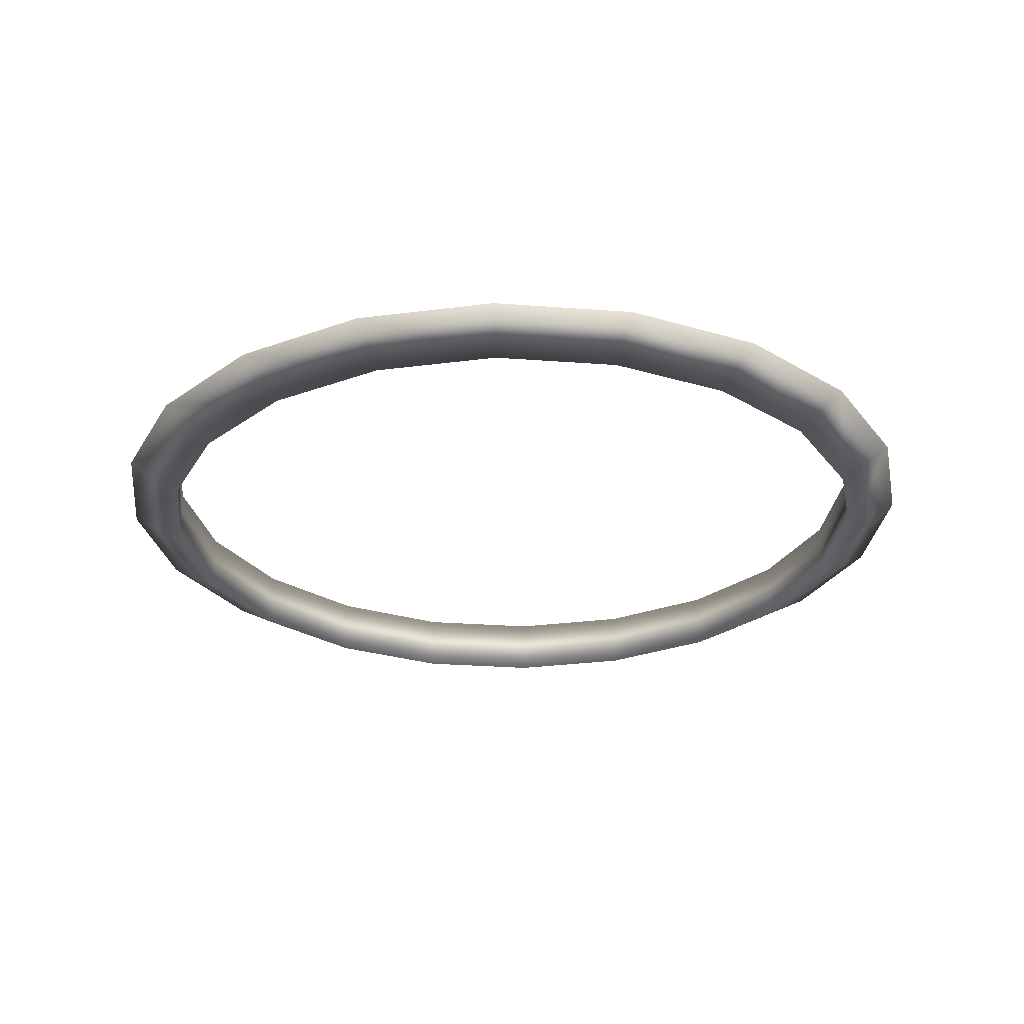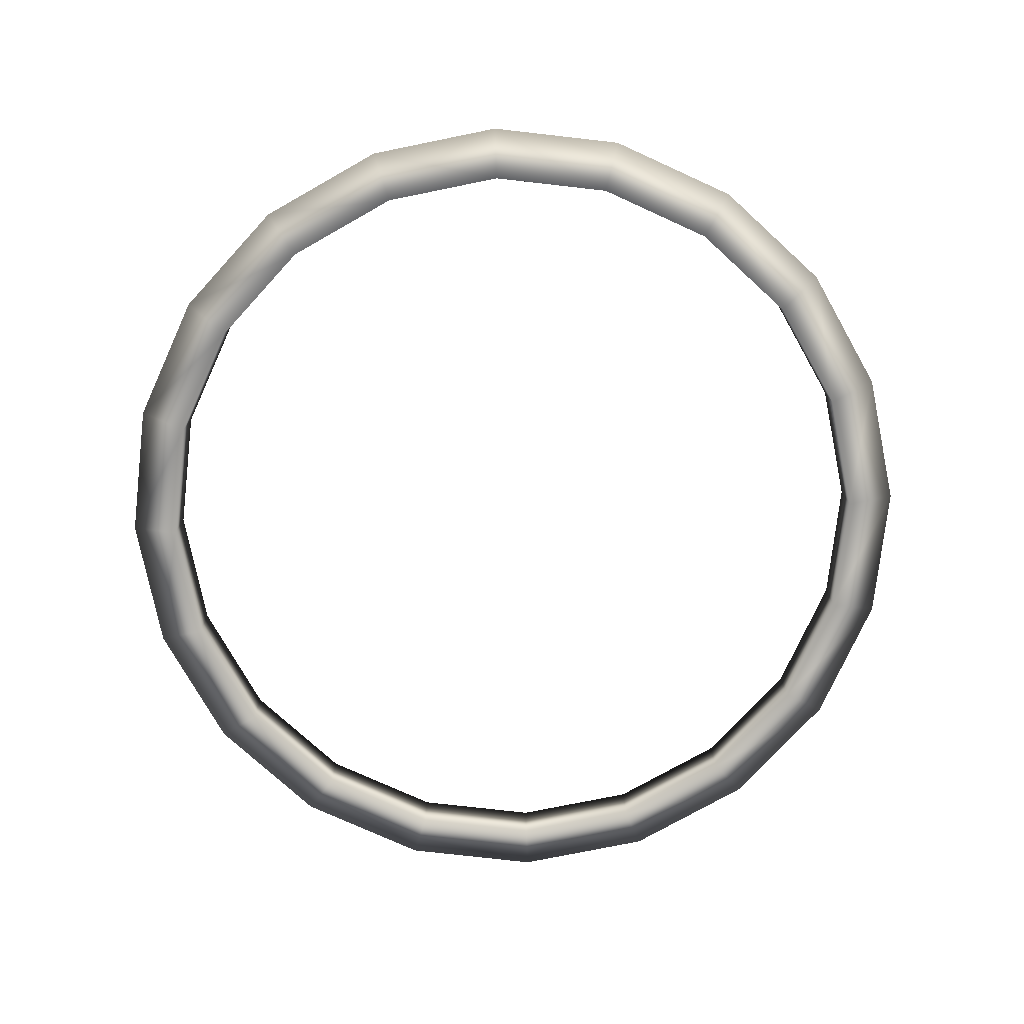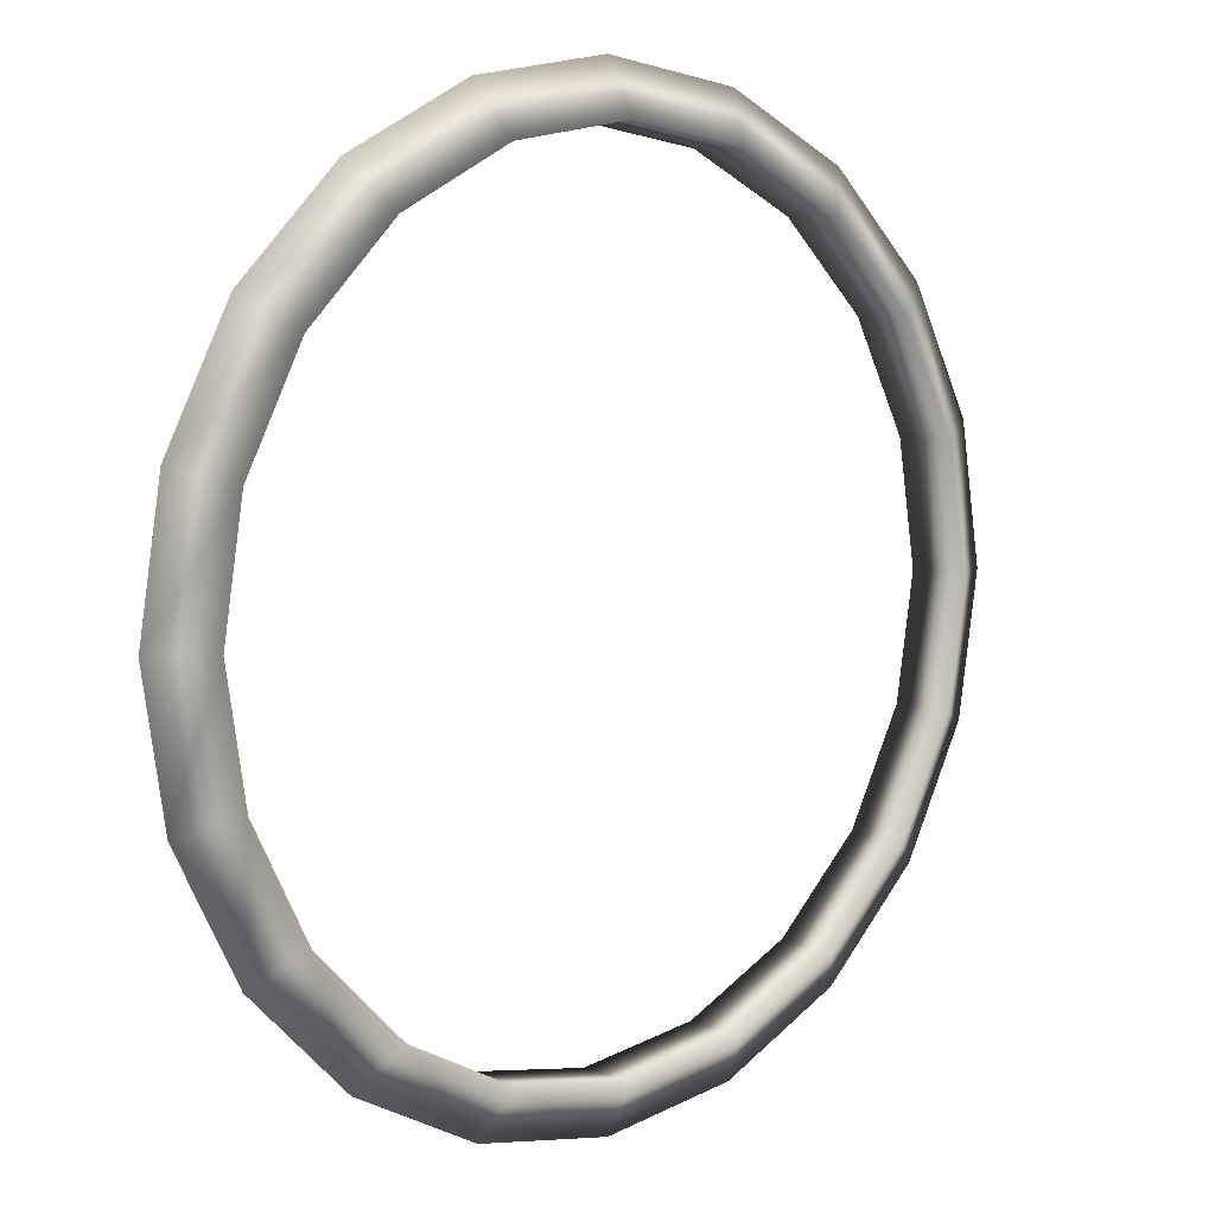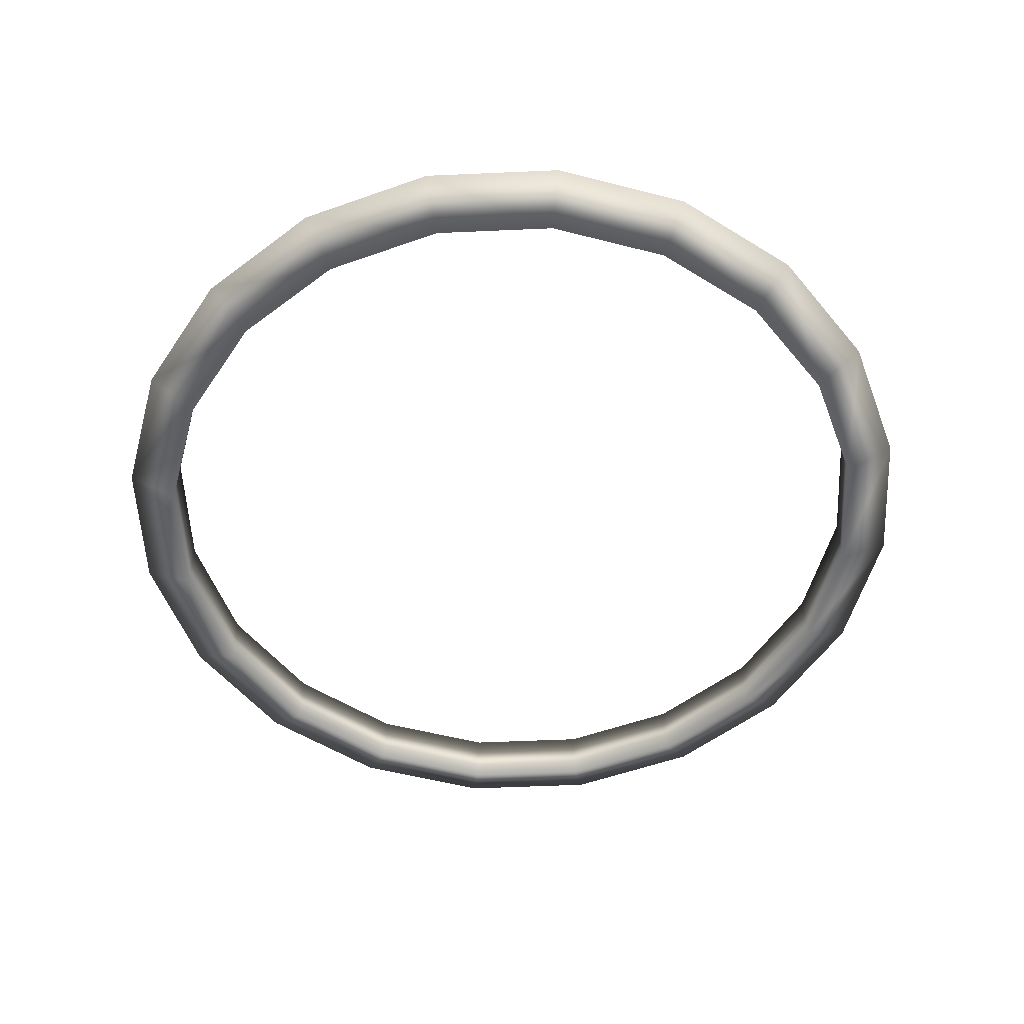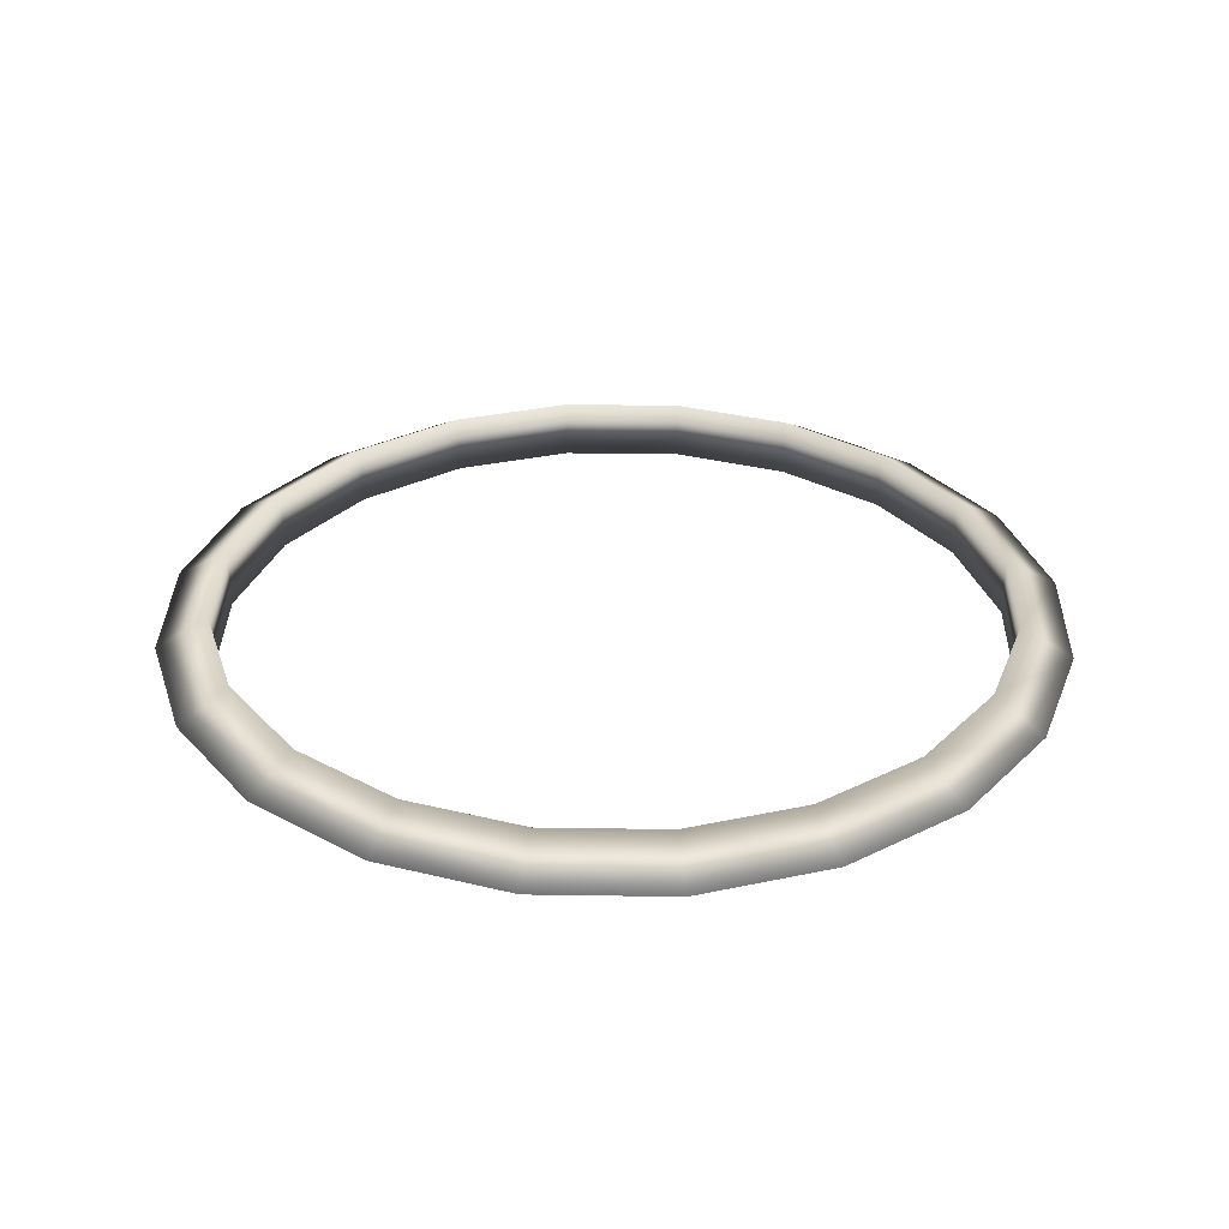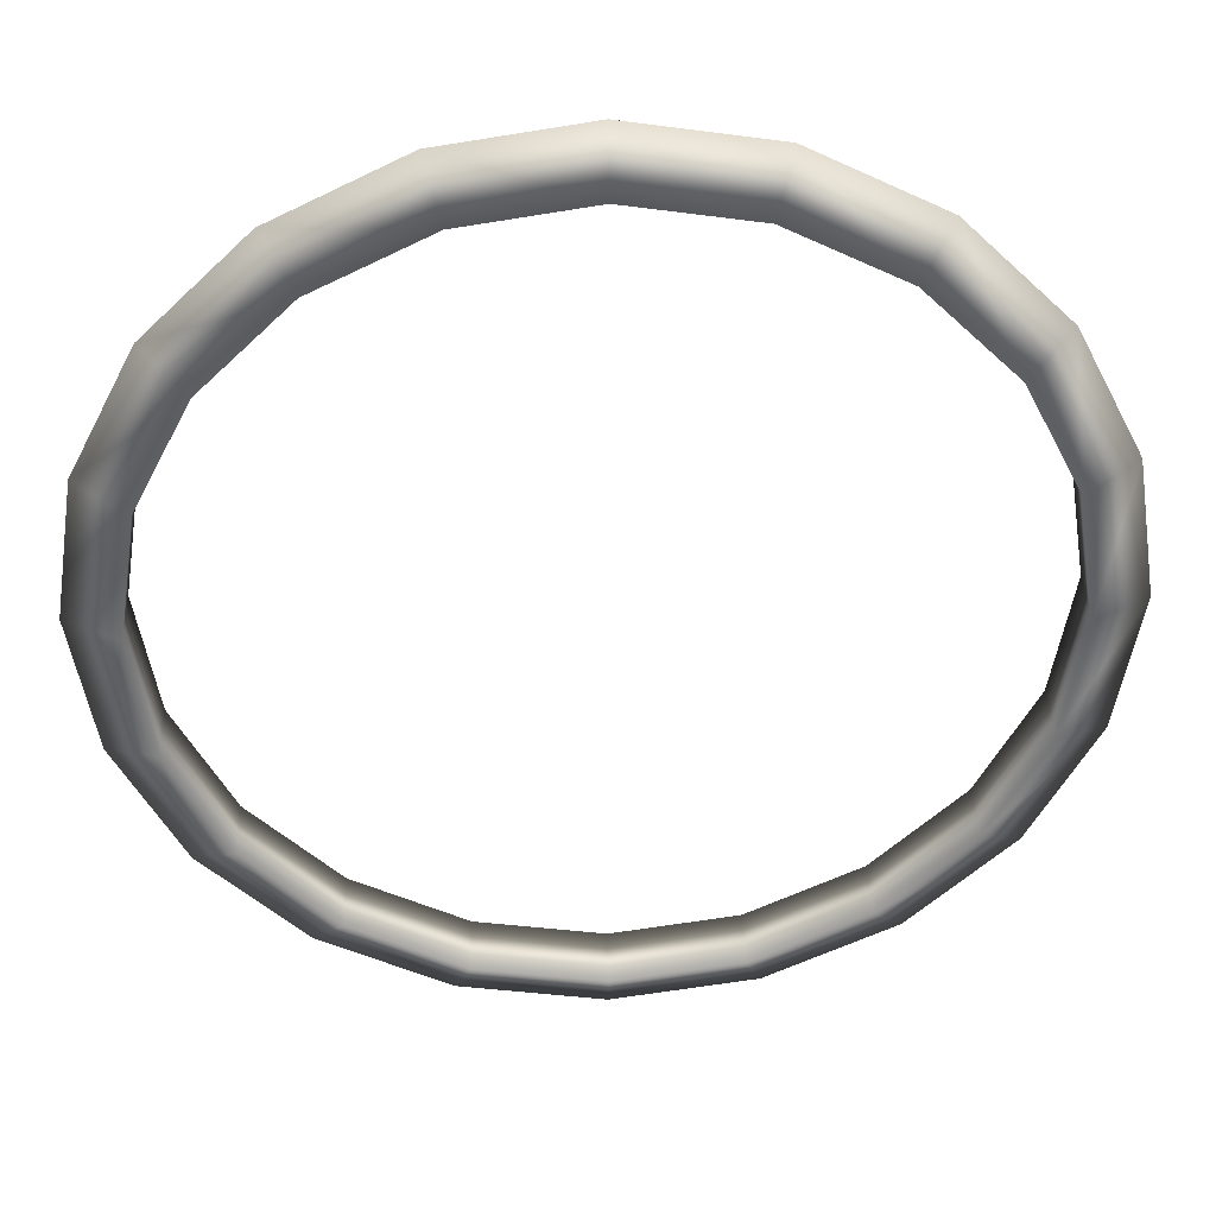
<metadata>
{"format":"obj","ext":"obj","renderer":"f3d","projection":"perspective","resolution":1024,"background":"white","views":[{"elev":-27.6,"azim":20.4,"up":"+Y"},{"elev":-75.7,"azim":164.5,"up":"+Y"},{"elev":7.1,"azim":139.3,"up":"+Z"},{"elev":-54.4,"azim":-96.3,"up":"+Y"},{"elev":32.1,"azim":-115.8,"up":"+Y"},{"elev":37.2,"azim":178.0,"up":"+Z"}]}
</metadata>
<code>
v  -0 0 -35.92
v  -0 2.455 -31.66
v  9.784 2.455 -30.11
v  11.1 0 -34.16
v  -0 -2.455 -31.66
v  9.784 -2.455 -30.11
v  18.61 2.455 -25.62
v  21.11 0 -29.06
v  18.61 -2.455 -25.62
v  25.62 2.455 -18.61
v  29.06 0 -21.11
v  25.62 -2.455 -18.61
v  30.11 2.455 -9.784
v  34.16 0 -11.1
v  30.11 -2.455 -9.784
v  31.66 2.455 -0
v  35.92 0 -0
v  31.66 -2.455 -0
v  30.11 2.455 9.784
v  34.16 0 11.1
v  30.11 -2.455 9.784
v  25.62 2.455 18.61
v  29.06 0 21.11
v  25.62 -2.455 18.61
v  18.61 2.455 25.62
v  21.11 0 29.06
v  18.61 -2.455 25.62
v  9.784 2.455 30.11
v  11.1 0 34.16
v  9.784 -2.455 30.11
v  -0 2.455 31.66
v  -0 0 35.92
v  -0 -2.455 31.66
v  -9.784 2.455 30.11
v  -11.1 0 34.16
v  -9.784 -2.455 30.11
v  -18.61 2.455 25.62
v  -21.11 0 29.06
v  -18.61 -2.455 25.62
v  -25.62 2.455 18.61
v  -29.06 0 21.11
v  -25.62 -2.455 18.61
v  -30.11 2.455 9.784
v  -34.16 0 11.1
v  -30.11 -2.455 9.784
v  -31.66 2.455 -0
v  -35.92 0 -0
v  -31.66 -2.455 -0
v  -30.11 2.455 -9.784
v  -34.16 0 -11.1
v  -30.11 -2.455 -9.784
v  -25.62 2.455 -18.61
v  -29.06 0 -21.11
v  -25.62 -2.455 -18.61
v  -18.61 2.455 -25.62
v  -21.11 0 -29.06
v  -18.61 -2.455 -25.62
v  -9.784 2.455 -30.11
v  -11.1 0 -34.16
v  -9.784 -2.455 -30.11
g Torus001
f 1 2 3 4
f 2 5 6 3
f 5 1 4 6
f 4 3 7 8
f 3 6 9 7
f 6 4 8 9
f 8 7 10 11
f 7 9 12 10
f 9 8 11 12
f 11 10 13 14
f 10 12 15 13
f 12 11 14 15
f 14 13 16 17
f 13 15 18 16
f 15 14 17 18
f 17 16 19 20
f 16 18 21 19
f 18 17 20 21
f 20 19 22 23
f 19 21 24 22
f 21 20 23 24
f 23 22 25 26
f 22 24 27 25
f 24 23 26 27
f 26 25 28 29
f 25 27 30 28
f 27 26 29 30
f 29 28 31 32
f 28 30 33 31
f 30 29 32 33
f 32 31 34 35
f 31 33 36 34
f 33 32 35 36
f 35 34 37 38
f 34 36 39 37
f 36 35 38 39
f 38 37 40 41
f 37 39 42 40
f 39 38 41 42
f 41 40 43 44
f 40 42 45 43
f 42 41 44 45
f 44 43 46 47
f 43 45 48 46
f 45 44 47 48
f 47 46 49 50
f 46 48 51 49
f 48 47 50 51
f 50 49 52 53
f 49 51 54 52
f 51 50 53 54
f 53 52 55 56
f 52 54 57 55
f 54 53 56 57
f 56 55 58 59
f 55 57 60 58
f 57 56 59 60
f 59 58 2 1
f 58 60 5 2
f 60 59 1 5

</code>
